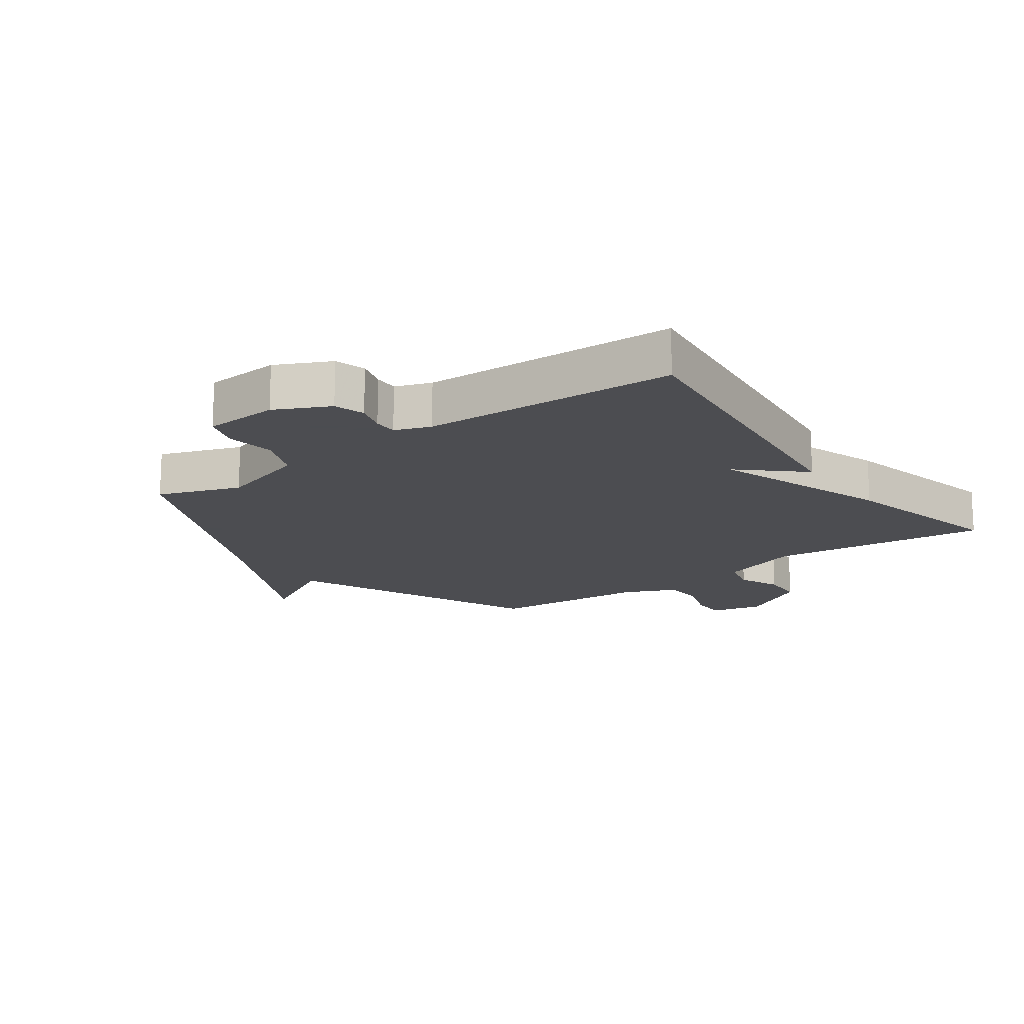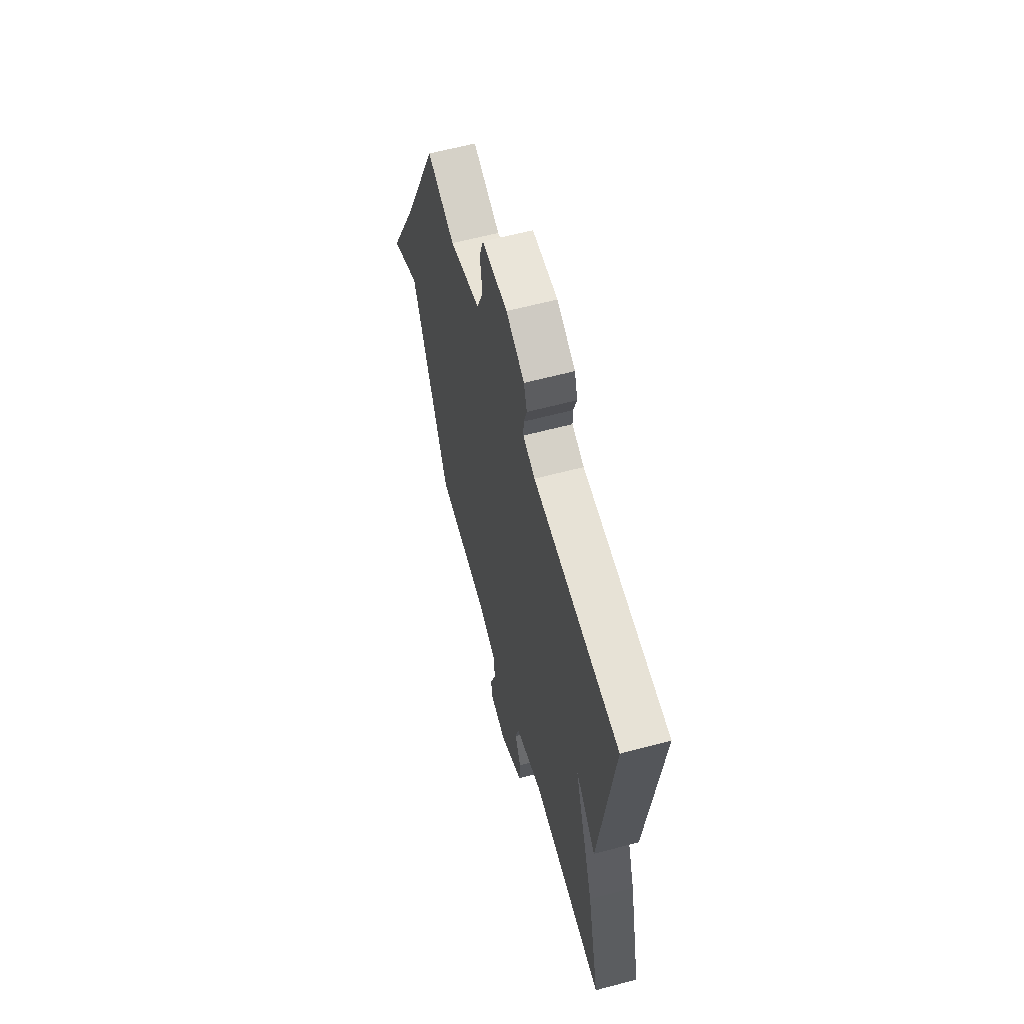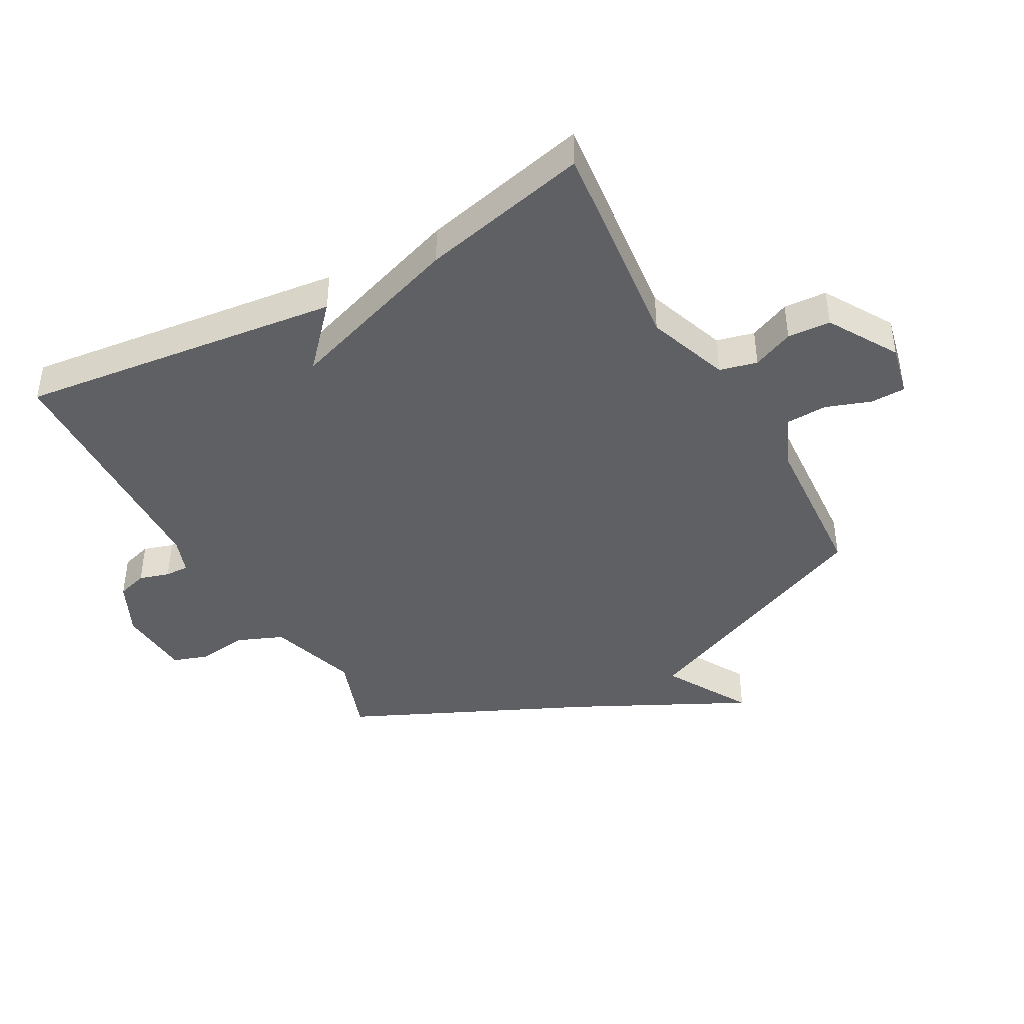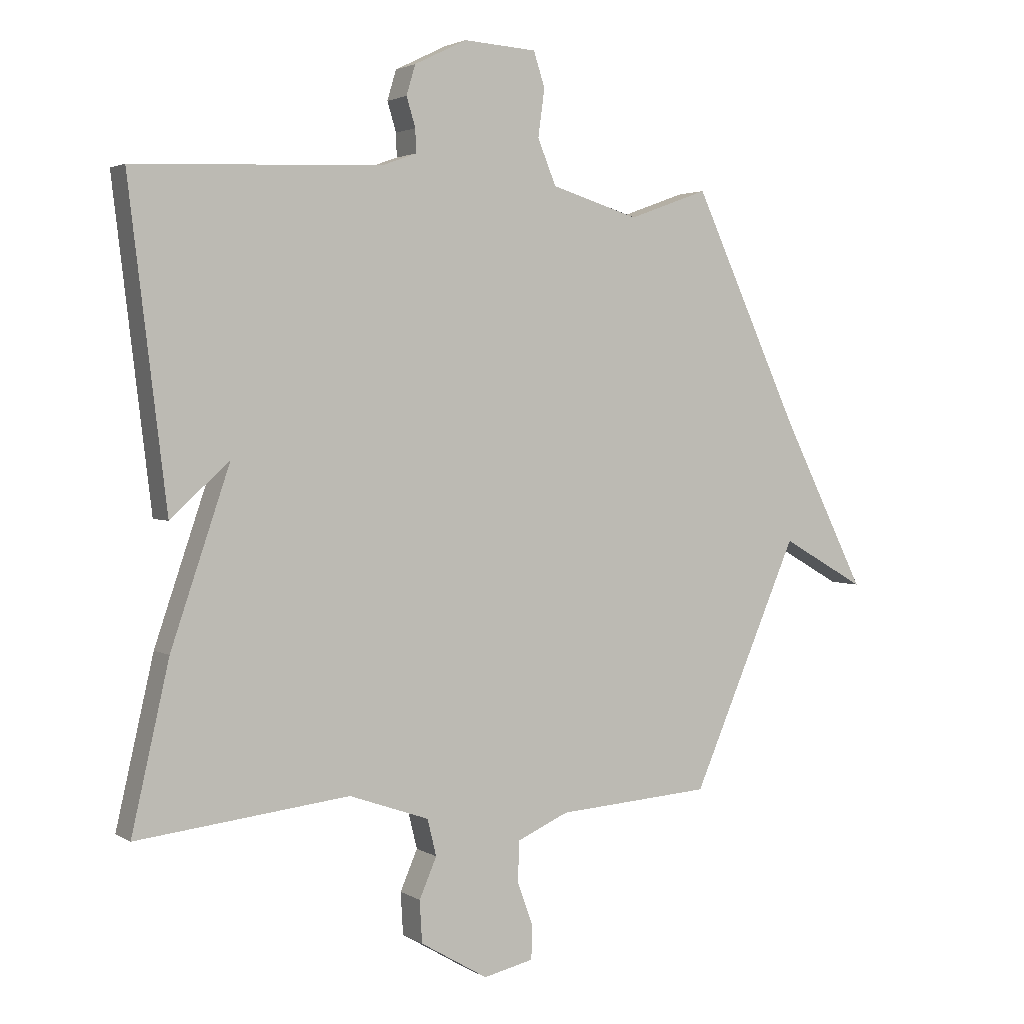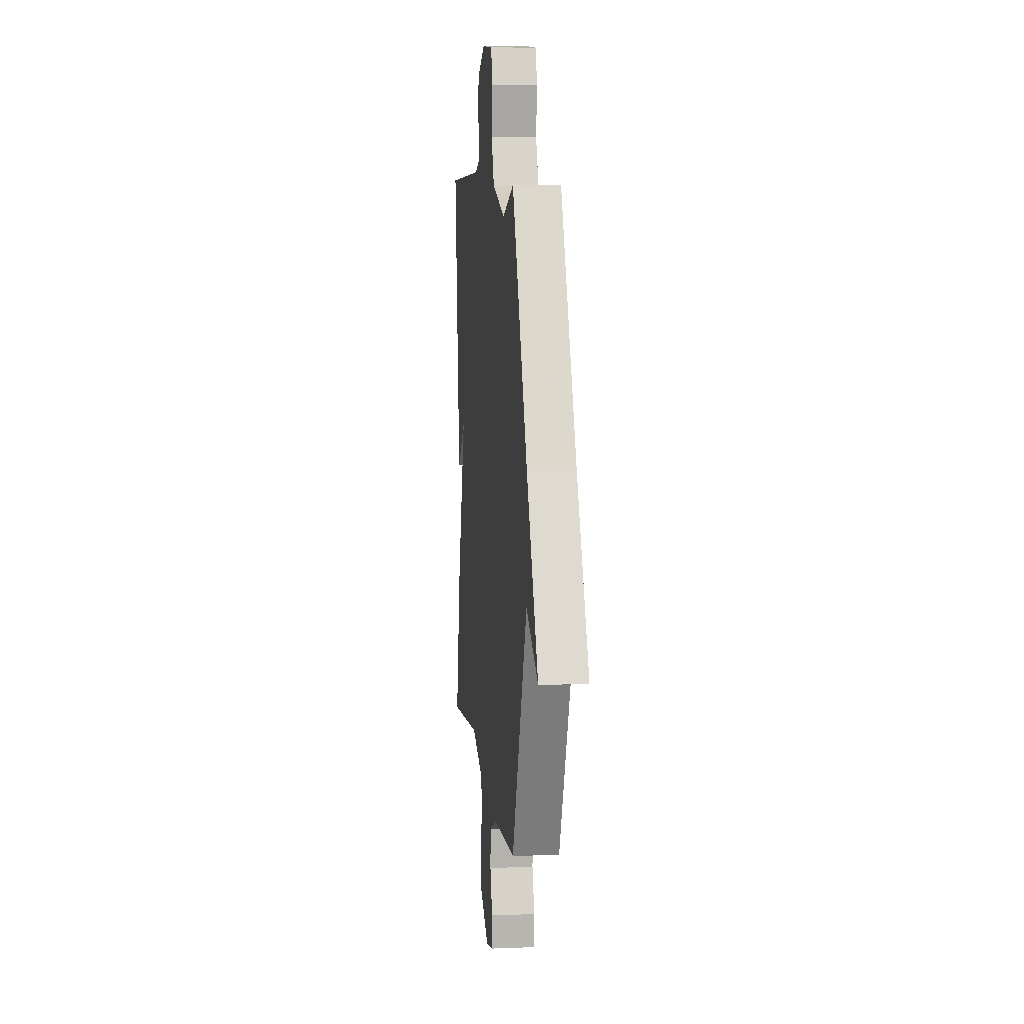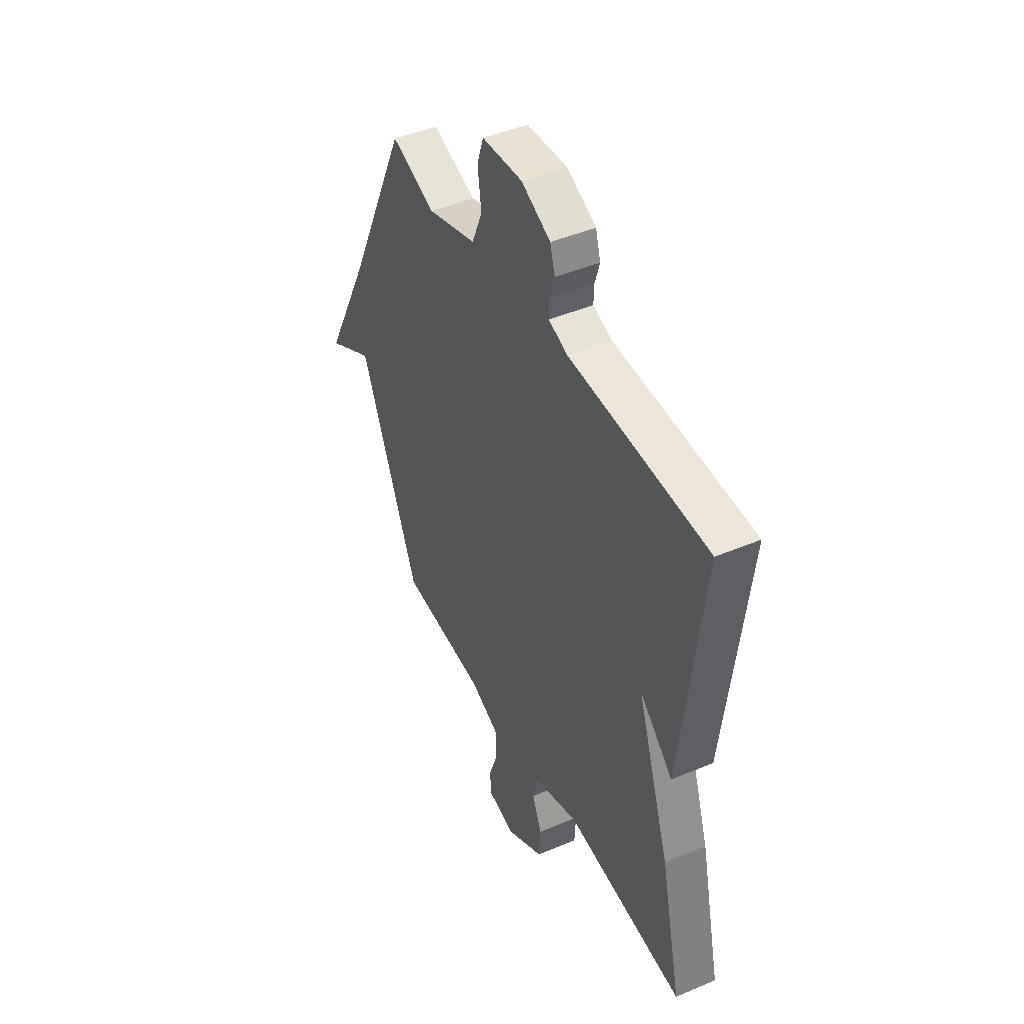
<metadata>
{"format":"obj","ext":"obj","renderer":"f3d","projection":"perspective","resolution":1024,"background":"white","views":[{"elev":-16.1,"azim":36.0,"up":"+Y"},{"elev":61.2,"azim":74.8,"up":"+Z"},{"elev":-42.2,"azim":119.1,"up":"+Y"},{"elev":2.8,"azim":151.9,"up":"+Z"},{"elev":8.3,"azim":-96.1,"up":"+Z"},{"elev":45.0,"azim":63.9,"up":"+Z"}]}
</metadata>
<code>
v 0.5 0.07 0.5
v 0.437 0.07 -0.025
v 0.338 0.07 0.065
v 0.437 0.07 -0.225
v 0.5 0.07 -0.5
v 0.144 0.07 -0.46
v 0.01 0.07 -0.507
v -0.005 0.07 -0.568
v 0.024 0.07 -0.635
v 0.02 0.07 -0.705
v -0.093 0.07 -0.772
v -0.177 0.07 -0.753
v -0.178 0.07 -0.696
v -0.152 0.07 -0.623
v -0.155 0.07 -0.556
v -0.241 0.07 -0.518
v -0.5 0.07 -0.5
v -0.679 0.07 -0.087
v -0.82 0.07 -0.167
v -0.679 0.07 0.113
v -0.5 0.07 0.5
v -0.367 0.07 0.452
v -0.22 0.07 0.497
v -0.189 0.07 0.572
v -0.2 0.07 0.652
v -0.181 0.07 0.71
v -0.059 0.07 0.718
v 0.029 0.07 0.675
v 0.044 0.07 0.625
v 0.029 0.07 0.576
v 0.028 0.07 0.537
v 0.086 0.07 0.516
v 0.5 0 0.5
v 0.437 0 -0.025
v 0.338 0 0.065
v 0.437 0 -0.225
v 0.5 0 -0.5
v 0.144 0 -0.46
v 0.01 0 -0.507
v -0.005 0 -0.568
v 0.024 0 -0.635
v 0.02 0 -0.705
v -0.093 0 -0.772
v -0.177 0 -0.753
v -0.178 0 -0.696
v -0.152 0 -0.623
v -0.155 0 -0.556
v -0.241 0 -0.518
v -0.5 0 -0.5
v -0.679 0 -0.087
v -0.82 0 -0.167
v -0.679 0 0.113
v -0.5 0 0.5
v -0.367 0 0.452
v -0.22 0 0.497
v -0.189 0 0.572
v -0.2 0 0.652
v -0.181 0 0.71
v -0.059 0 0.718
v 0.029 0 0.675
v 0.044 0 0.625
v 0.029 0 0.576
v 0.028 0 0.537
v 0.086 0 0.516
f 28 29 30
f 27 28 30
f 26 27 30
f 25 26 30
f 24 25 30
f 23 24 30 31
f 22 23 31 32
f 20 21 22
f 20 22 32
f 19 20 32
f 18 19 32
f 18 32 1
f 17 18 1
f 16 17 1
f 12 13 14
f 11 12 14
f 10 11 14
f 9 10 14
f 8 9 14
f 7 8 14 15
f 6 7 15 16
f 3 4 5 6
f 1 2 3
f 16 1 3
f 3 6 16
f 62 61 60
f 62 60 59
f 62 59 58
f 62 58 57
f 62 57 56
f 63 62 56 55
f 64 63 55 54
f 54 53 52
f 64 54 52
f 64 52 51
f 64 51 50
f 33 64 50
f 33 50 49
f 33 49 48
f 46 45 44
f 46 44 43
f 46 43 42
f 46 42 41
f 46 41 40
f 47 46 40 39
f 48 47 39 38
f 38 37 36 35
f 35 34 33
f 35 33 48
f 48 38 35
f 1 33 34 2
f 2 34 35 3
f 3 35 36 4
f 4 36 37 5
f 5 37 38 6
f 6 38 39 7
f 7 39 40 8
f 8 40 41 9
f 9 41 42 10
f 10 42 43 11
f 11 43 44 12
f 12 44 45 13
f 13 45 46 14
f 14 46 47 15
f 15 47 48 16
f 16 48 49 17
f 17 49 50 18
f 18 50 51 19
f 19 51 52 20
f 20 52 53 21
f 21 53 54 22
f 22 54 55 23
f 23 55 56 24
f 24 56 57 25
f 25 57 58 26
f 26 58 59 27
f 27 59 60 28
f 28 60 61 29
f 29 61 62 30
f 30 62 63 31
f 31 63 64 32
f 32 64 33 1

</code>
